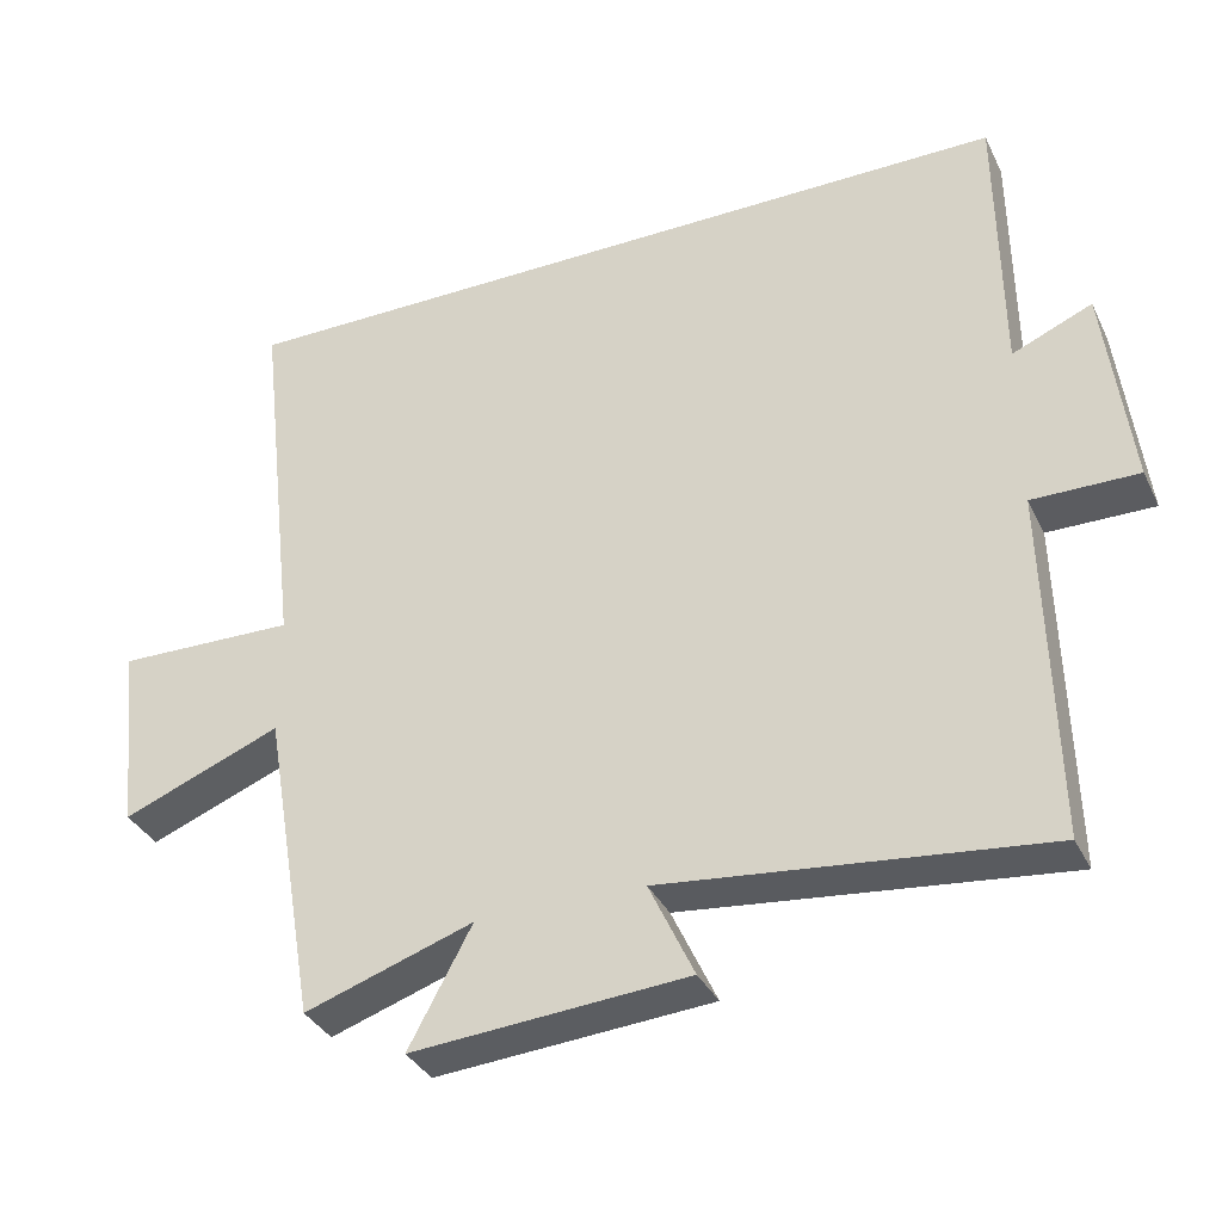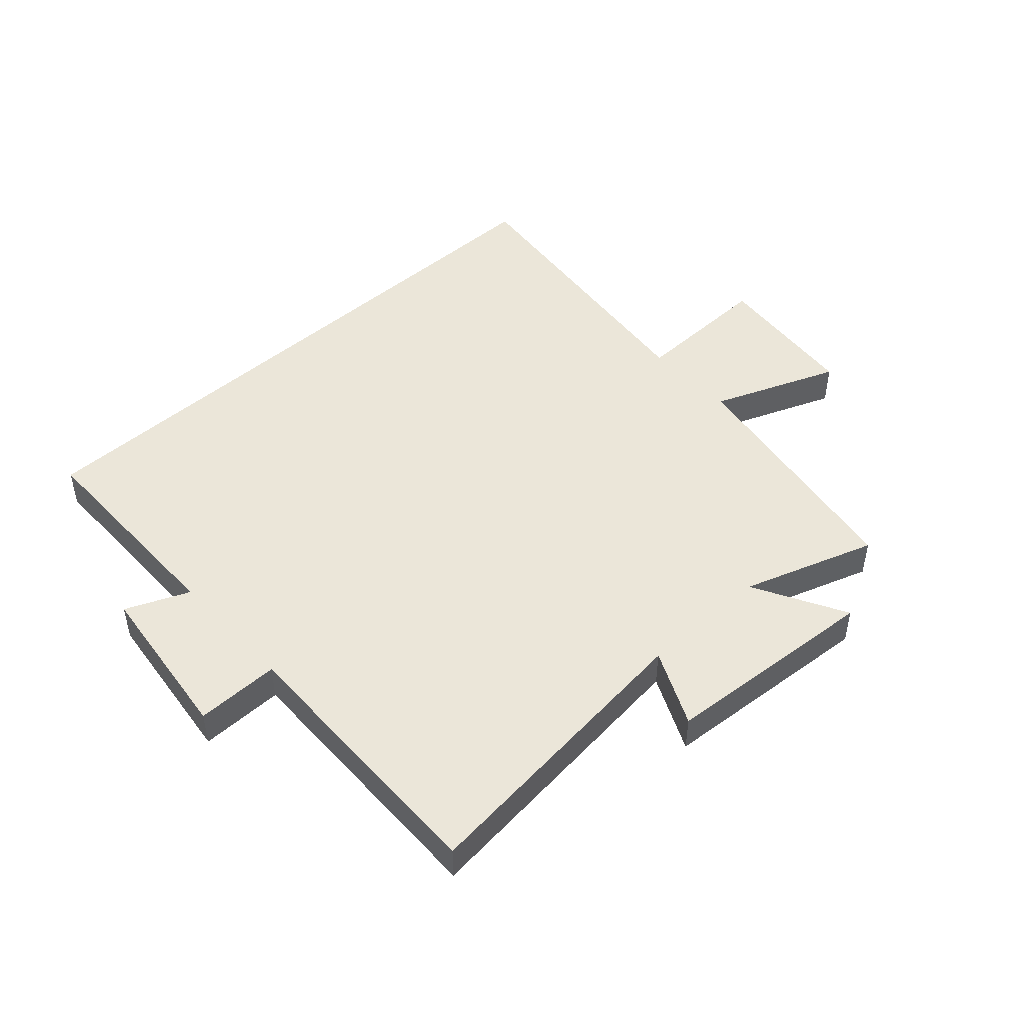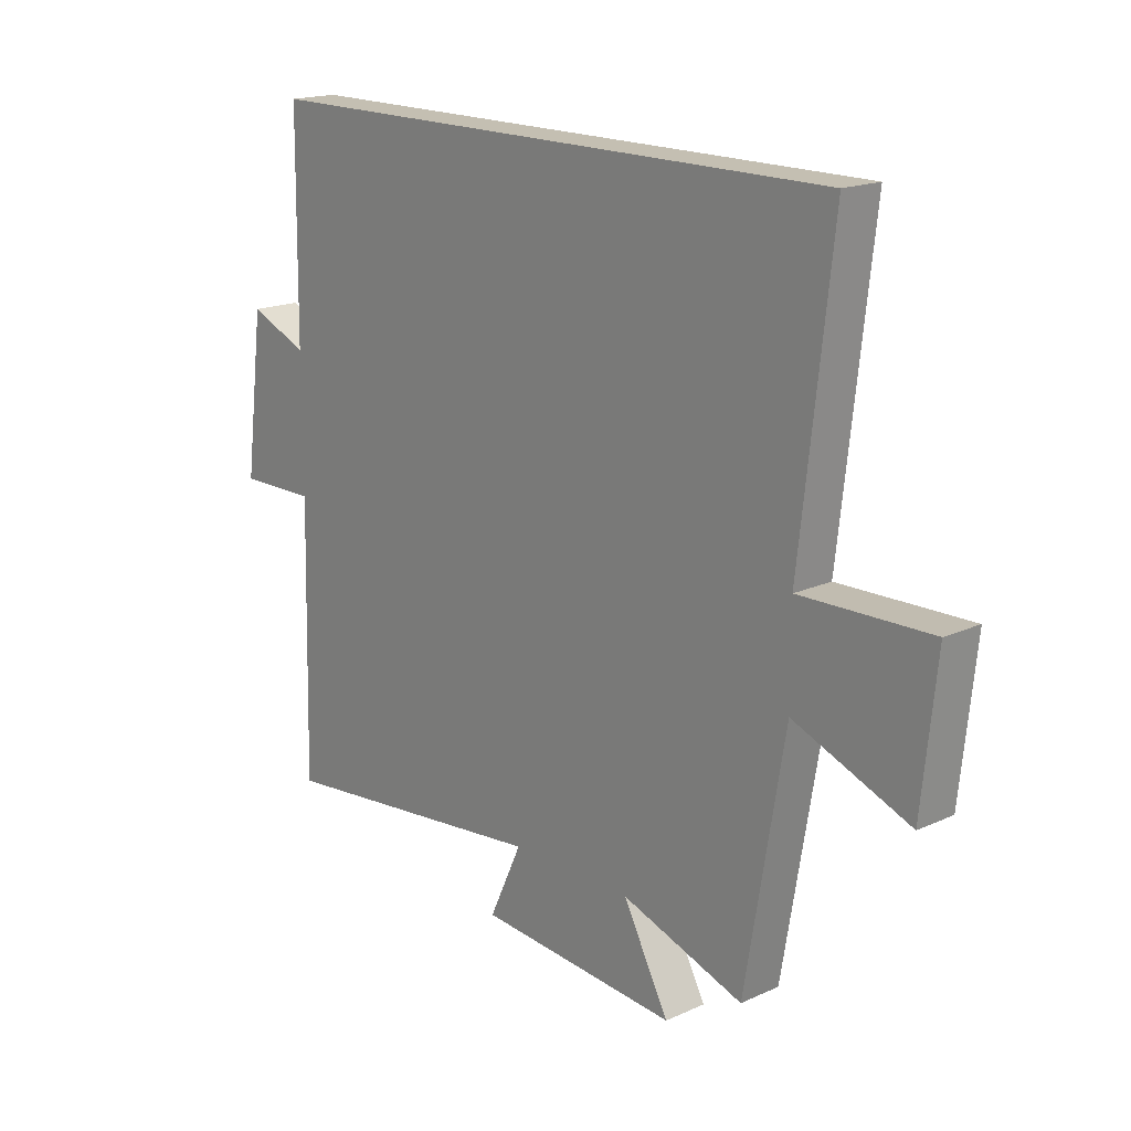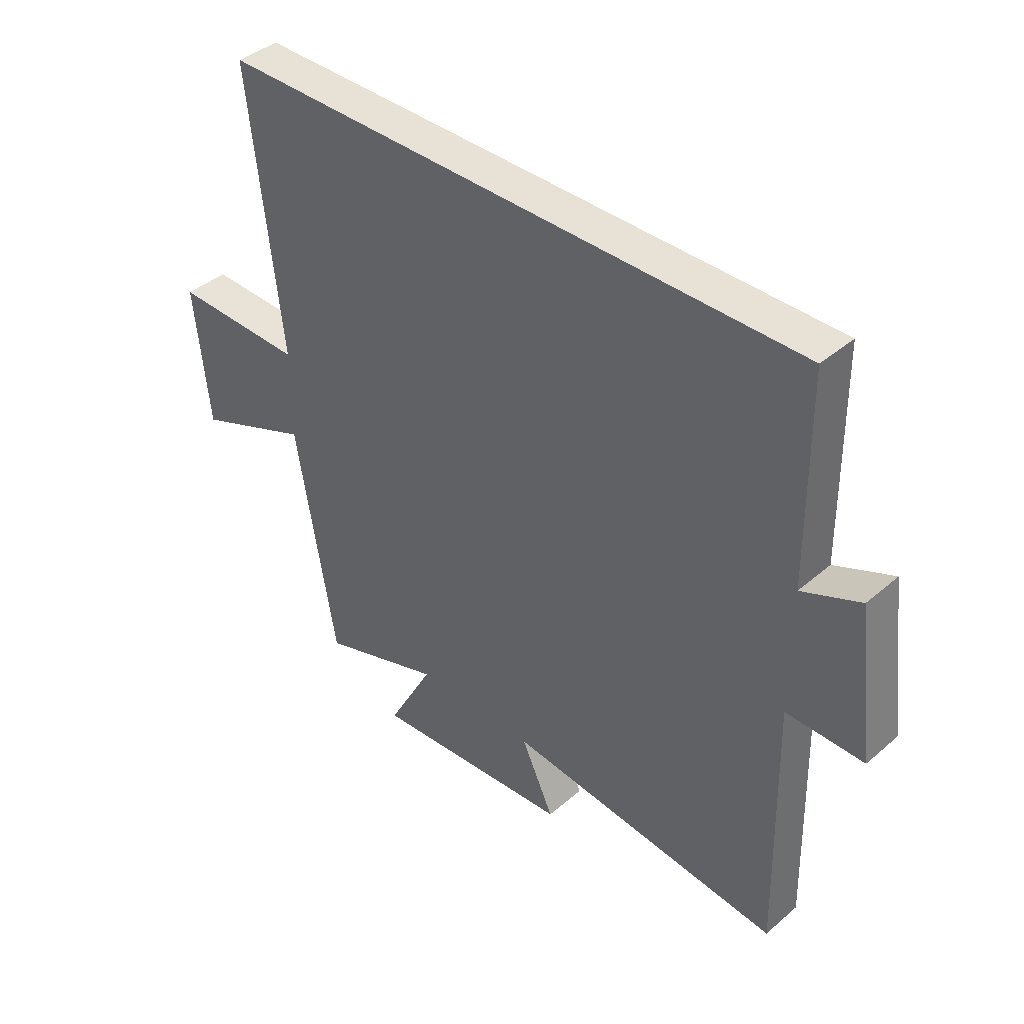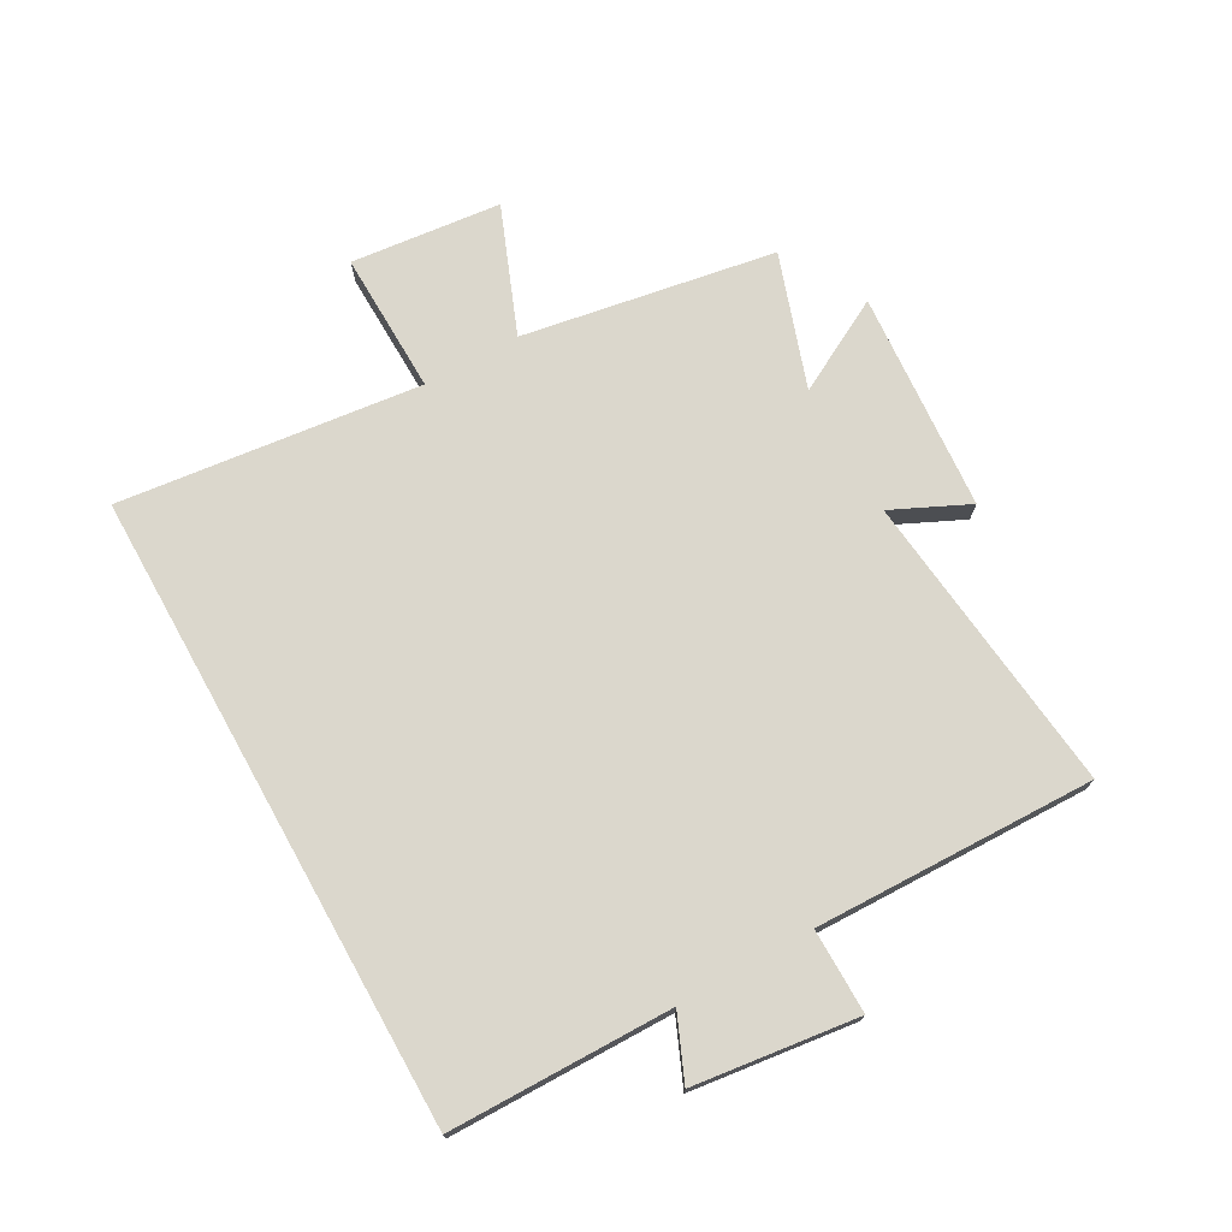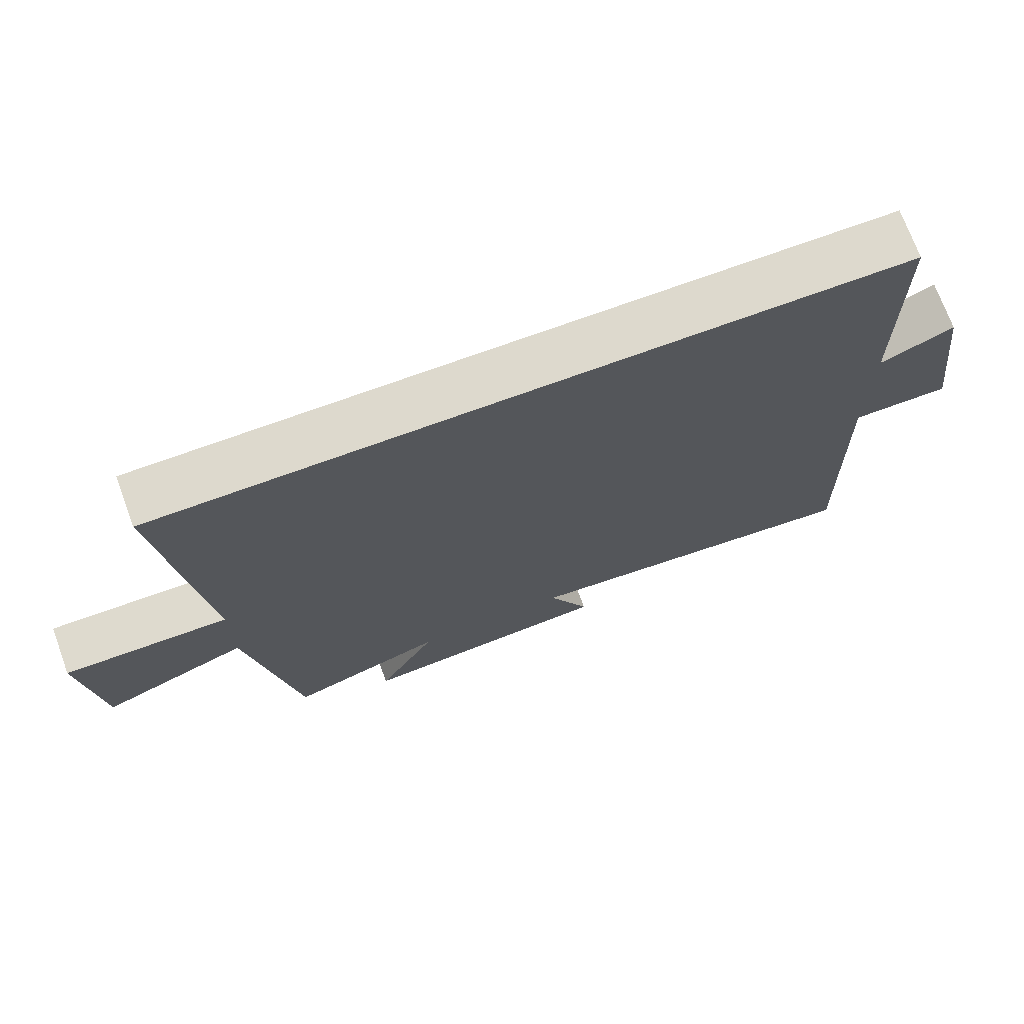
<metadata>
{"format":"obj","ext":"obj","renderer":"f3d","projection":"perspective","resolution":1024,"background":"white","views":[{"elev":-34.8,"azim":23.2,"up":"+Z"},{"elev":47.7,"azim":137.5,"up":"+Y"},{"elev":17.6,"azim":-131.7,"up":"+Z"},{"elev":40.5,"azim":43.7,"up":"+Z"},{"elev":73.1,"azim":60.8,"up":"+Y"},{"elev":71.9,"azim":-20.1,"up":"+Z"}]}
</metadata>
<code>
v -0.557 0.07 0.5
v 0.496 0.07 0.5
v 0.5 0.07 0.133
v 0.605 0.07 0.178
v 0.639 0.07 -0.092
v 0.5 0.07 -0.091
v 0.511 0.07 -0.553
v 0.012 0.07 -0.5
v 0.071 0.07 -0.626
v -0.291 0.07 -0.654
v -0.208 0.07 -0.5
v -0.429 0.07 -0.575
v -0.5 0.07 -0.158
v -0.709 0.07 -0.241
v -0.735 0.07 0.007
v -0.5 0.07 0.002
v -0.557 0 0.5
v 0.496 0 0.5
v 0.5 0 0.133
v 0.605 0 0.178
v 0.639 0 -0.092
v 0.5 0 -0.091
v 0.511 0 -0.553
v 0.012 0 -0.5
v 0.071 0 -0.626
v -0.291 0 -0.654
v -0.208 0 -0.5
v -0.429 0 -0.575
v -0.5 0 -0.158
v -0.709 0 -0.241
v -0.735 0 0.007
v -0.5 0 0.002
f 13 14 15 16
f 11 12 13 16
f 1 2 3
f 16 1 3
f 11 16 3
f 8 9 10 11
f 8 11 3 4
f 6 7 8
f 6 8 4
f 4 5 6
f 32 31 30 29
f 32 29 28 27
f 19 18 17
f 19 17 32
f 19 32 27
f 27 26 25 24
f 20 19 27 24
f 24 23 22
f 20 24 22
f 22 21 20
f 1 17 18 2
f 2 18 19 3
f 3 19 20 4
f 4 20 21 5
f 5 21 22 6
f 6 22 23 7
f 7 23 24 8
f 8 24 25 9
f 9 25 26 10
f 10 26 27 11
f 11 27 28 12
f 12 28 29 13
f 13 29 30 14
f 14 30 31 15
f 15 31 32 16
f 16 32 17 1

</code>
